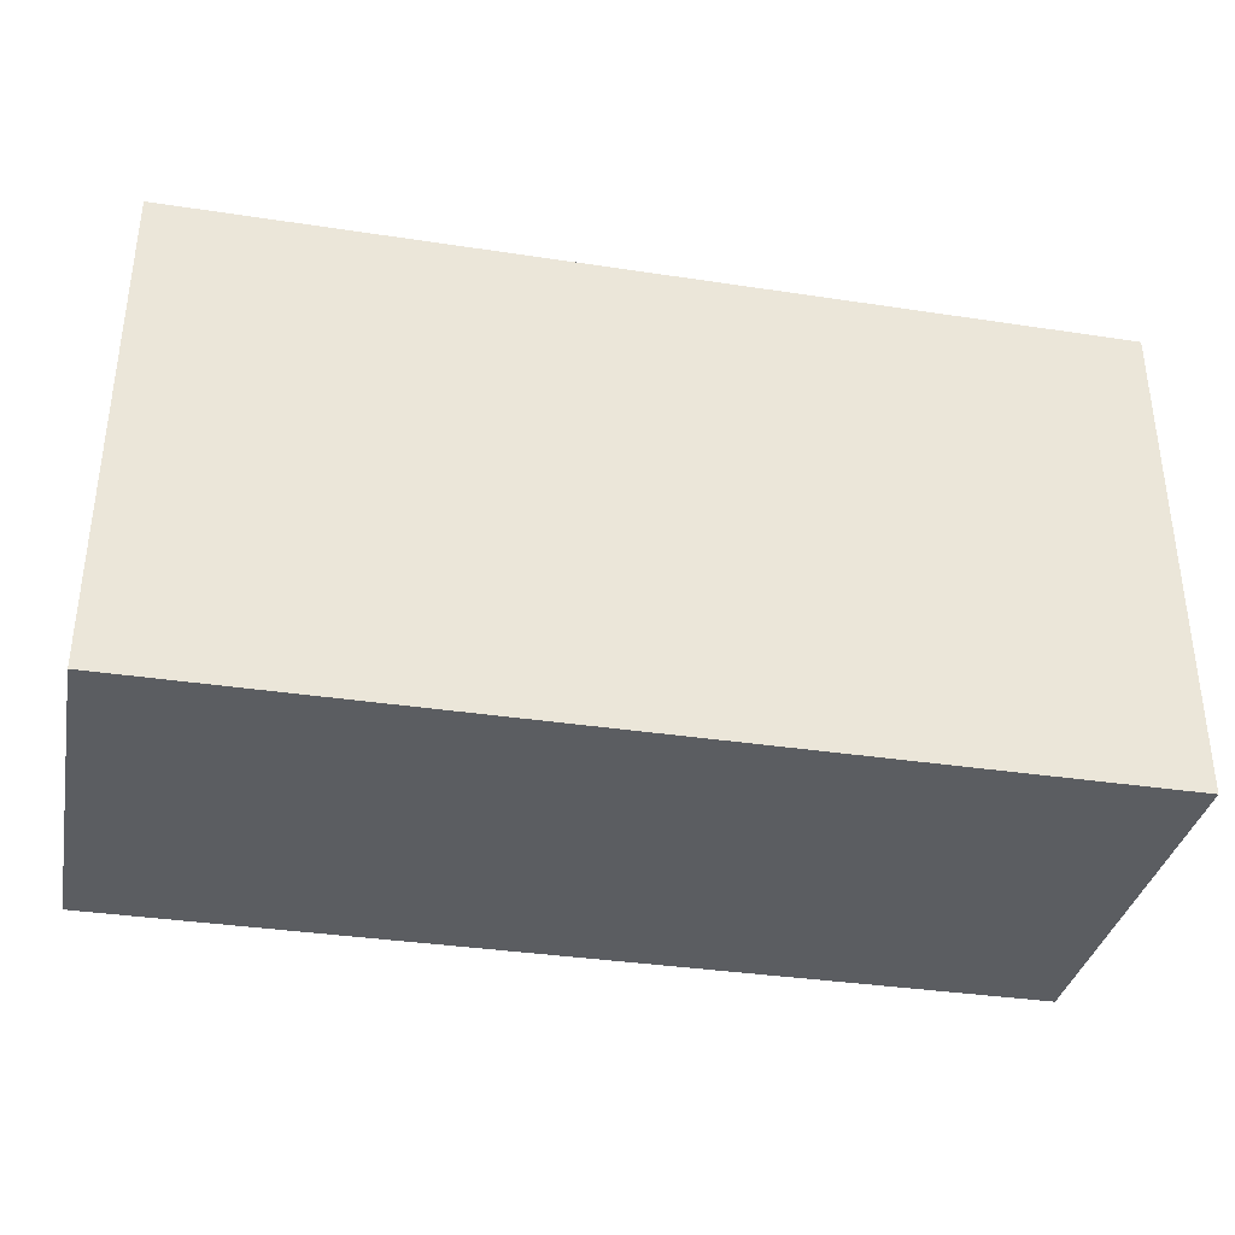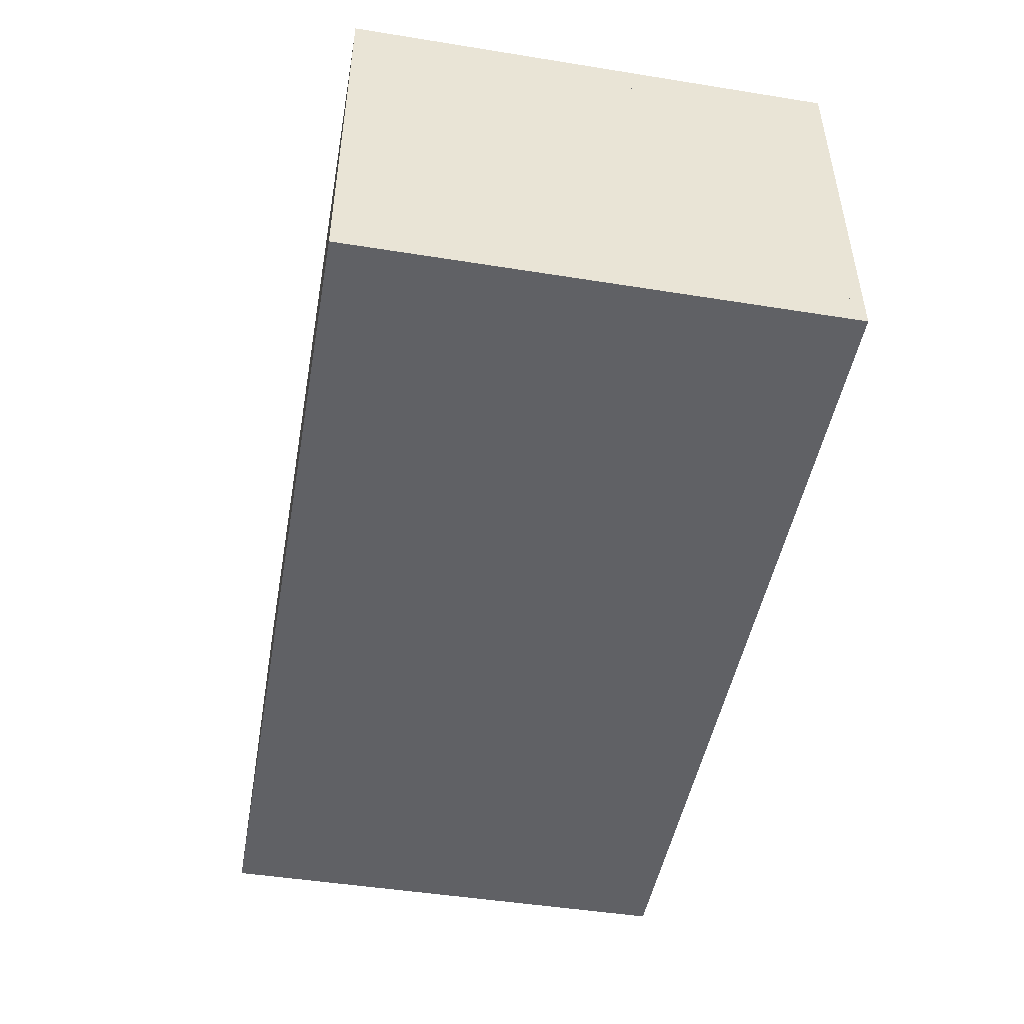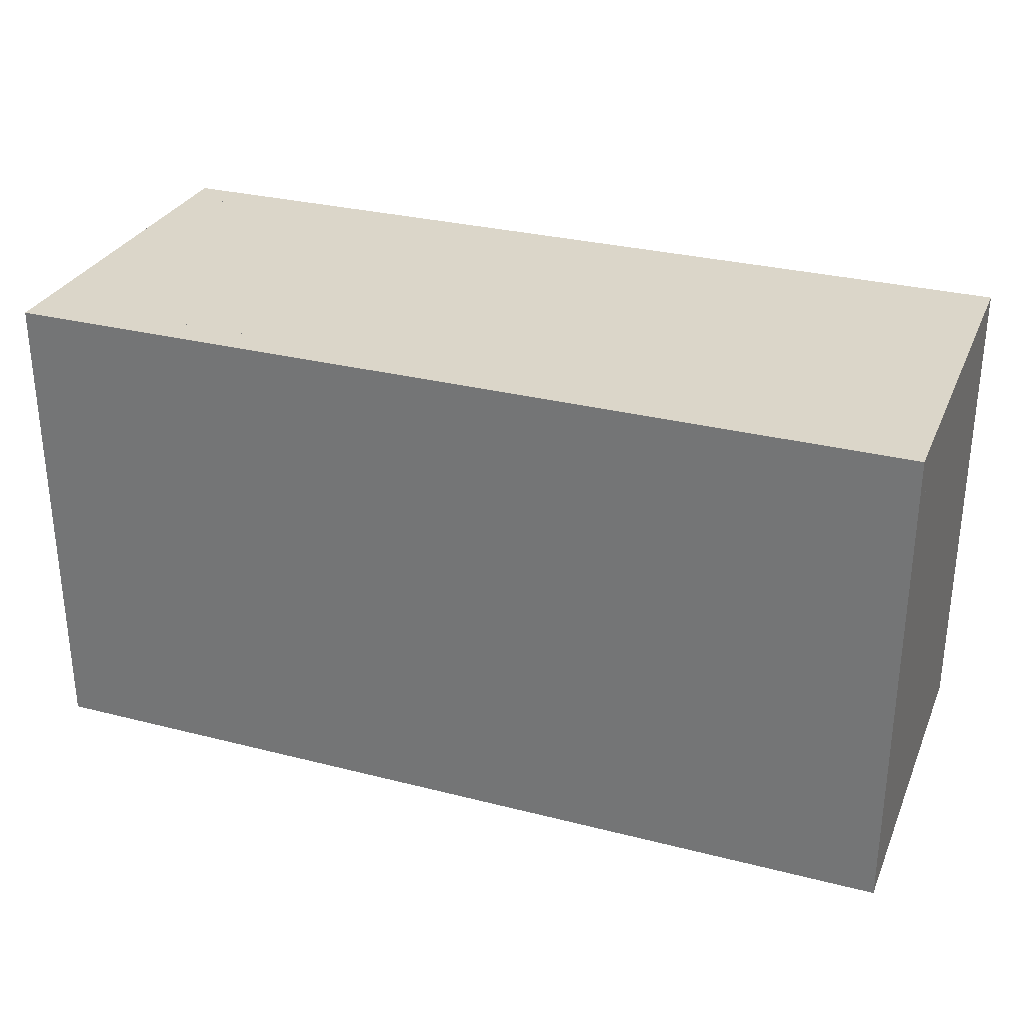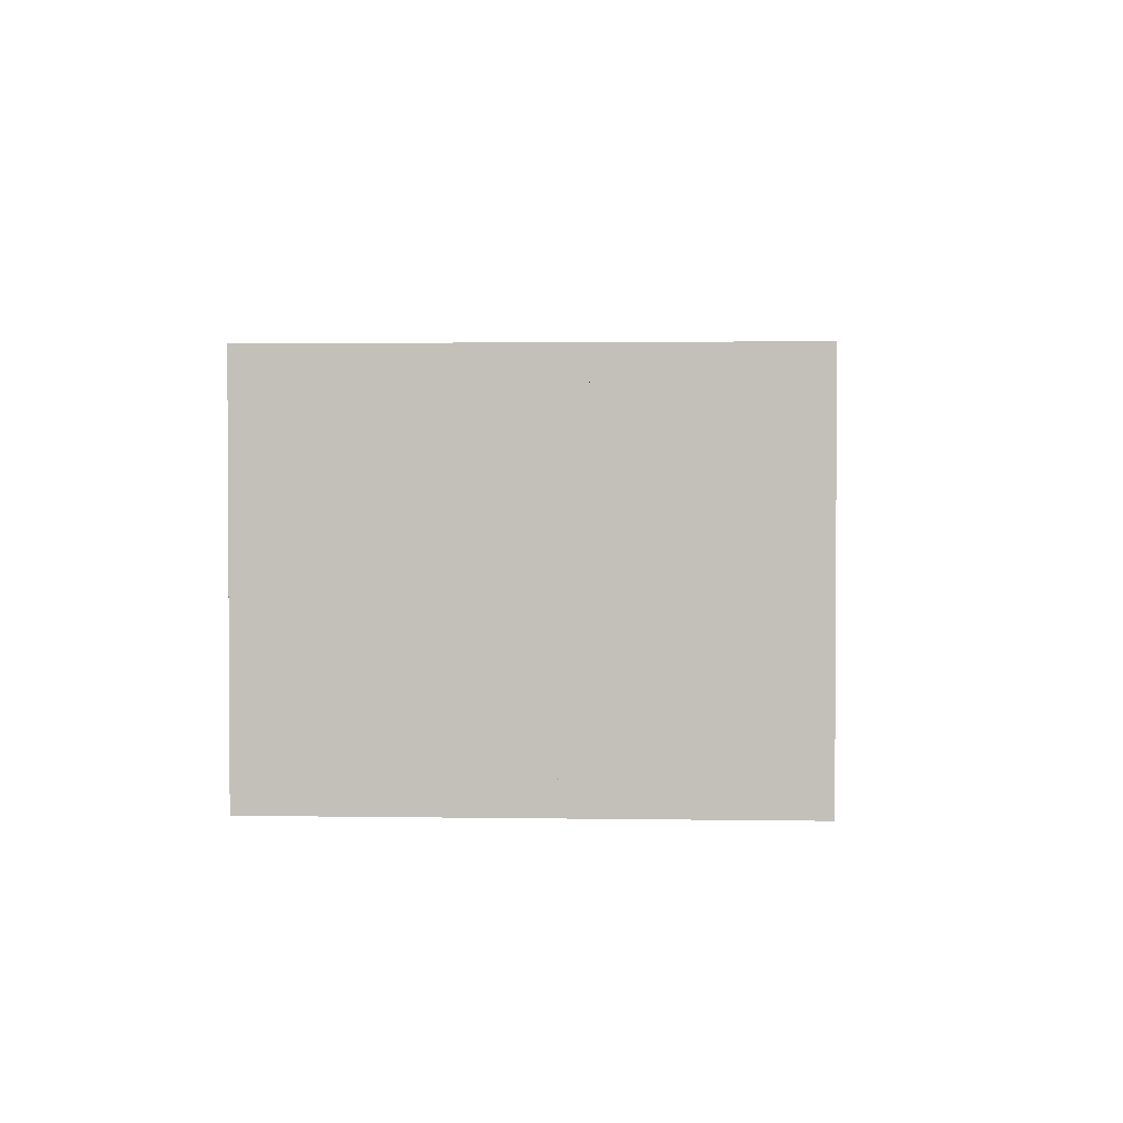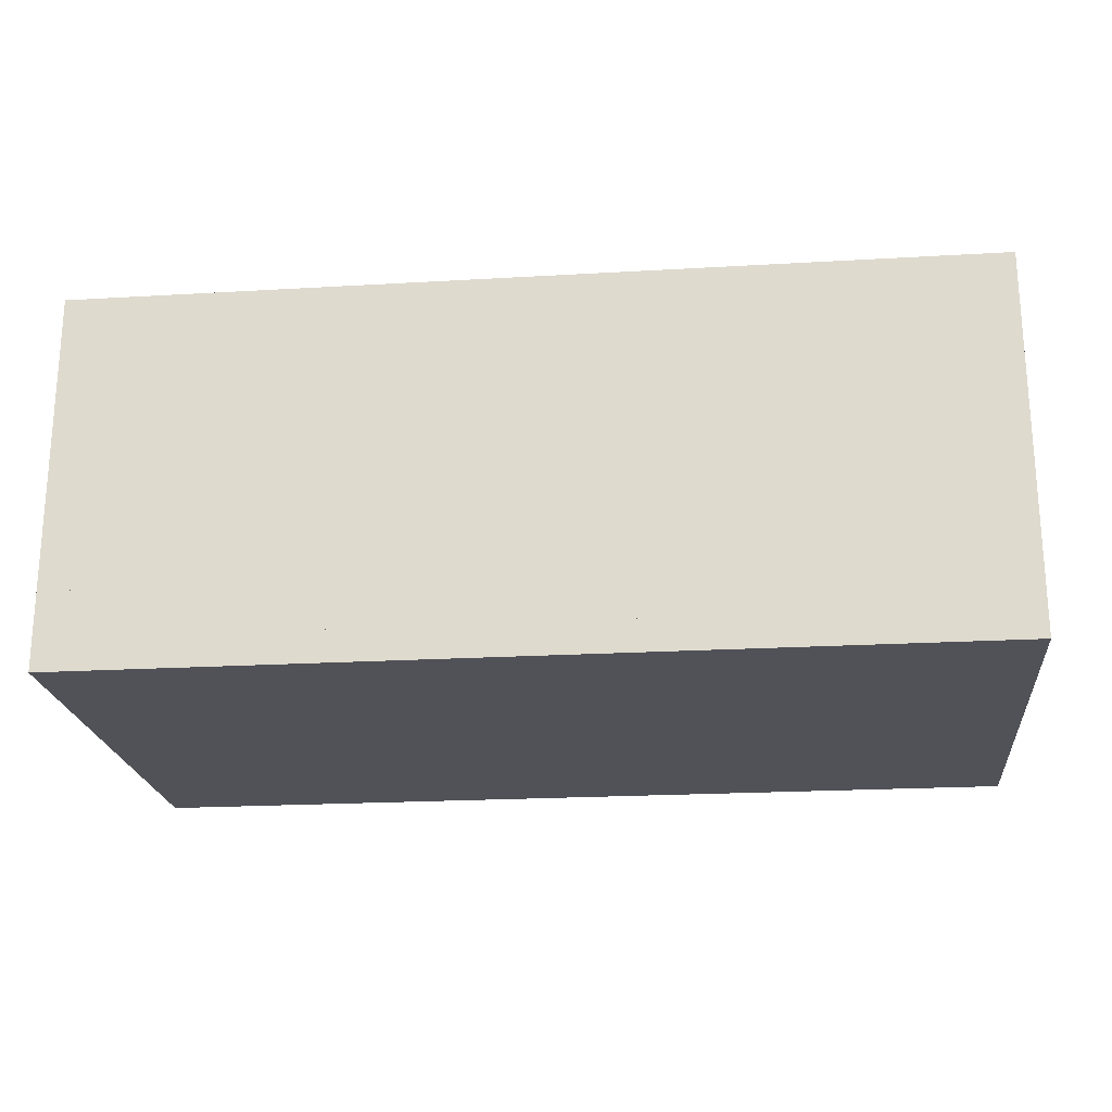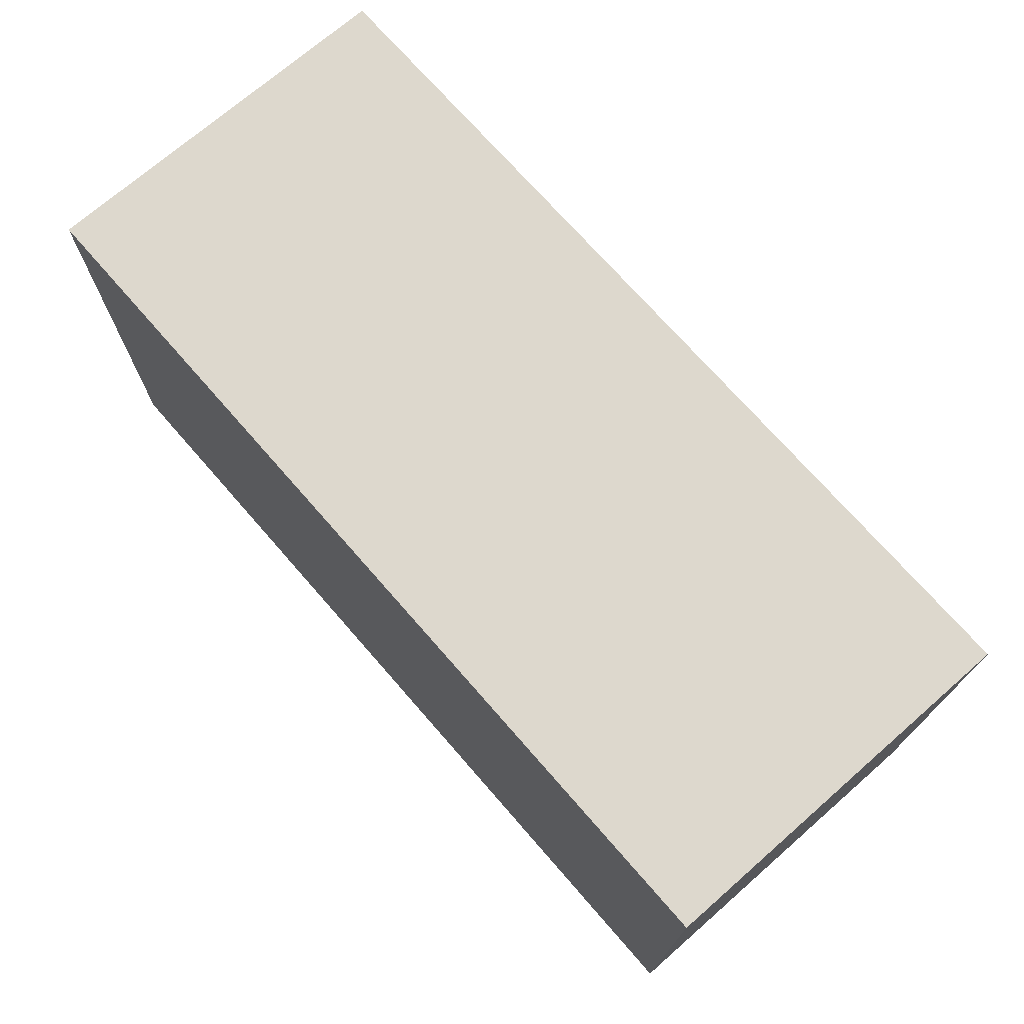
<metadata>
{"format":"obj","ext":"obj","renderer":"f3d","projection":"perspective","resolution":1024,"background":"white","views":[{"elev":-35.4,"azim":168.6,"up":"+Z"},{"elev":-47.7,"azim":-100.2,"up":"+Y"},{"elev":29.8,"azim":20.5,"up":"+Z"},{"elev":2.0,"azim":93.2,"up":"+Y"},{"elev":-21.5,"azim":-174.1,"up":"+Y"},{"elev":72.1,"azim":48.9,"up":"+Z"}]}
</metadata>
<code>
v 2035 0 30
v 2035 -30 30
v 1175 -30 30
v 1175 0 30
v 1175 -30 -430
v 1175 0 -430
v 2035 -30 -430
v 2035 0 -430
o Decke-001
f 3 2 1
f 4 3 1
f 5 3 4
f 6 5 4
f 3 5 7
f 2 3 7
f 2 7 8
f 1 2 8
f 4 1 8
f 6 4 8
f 7 5 6
f 8 7 6
v 2035 330 30
v 2035 300 30
v 1175 300 30
v 1175 330 30
v 1175 300 -430
v 1175 330 -430
v 2035 300 -430
v 2035 330 -430
o Decke-002
f 11 10 9
f 12 11 9
f 13 11 12
f 14 13 12
f 11 13 15
f 10 11 15
f 10 15 16
f 9 10 16
f 12 9 16
f 14 12 16
f 15 13 14
f 16 15 14
v 1175 300 30
v 1175 300 -2e-14
v 2035 300 -7e-14
v 2035 300 30
v 2035 0 -5e-14
v 2035 0 30
v 1175 0 0
v 1175 0 30
o Wand-001
f 19 18 17
f 20 19 17
f 20 22 21
f 19 20 21
f 21 23 18
f 19 21 18
f 17 18 23
f 24 17 23
f 20 17 24
f 22 20 24
f 22 24 23
f 21 22 23
v 2035 300 0
v 2005 300 0
v 2005 300 -430
v 2005 0 -430
v 2005 0 0
v 2035 0 0
o Wand-002.1
f 27 26 25
f 15 27 25
f 15 8 28
f 27 15 28
f 28 29 26
f 27 28 26
f 25 26 29
f 30 25 29
f 15 25 30
f 8 15 30
f 8 30 29
f 28 8 29
v 2005 300 -400
v 1175 300 -400
v 1175 300 -430
v 1175 0 -400
v 1175 0 -430
v 2005 0 -400
o Wand-002
f 32 31 27
f 33 32 27
f 33 35 34
f 32 33 34
f 34 36 31
f 32 34 31
f 27 31 36
f 28 27 36
f 33 27 28
f 35 33 28
f 35 28 36
f 34 35 36
v 1175 300 -400
v 1205 300 -400
v 1205 300 0
v 1175 300 0
v 1205 0 0
v 1175 0 0
v 1205 0 -400
v 1175 0 -400
o Wand-003
f 39 38 37
f 40 39 37
f 40 42 41
f 39 40 41
f 41 43 38
f 39 41 38
f 37 38 43
f 44 37 43
f 40 37 44
f 42 40 44
f 42 44 43
f 41 42 43

</code>
